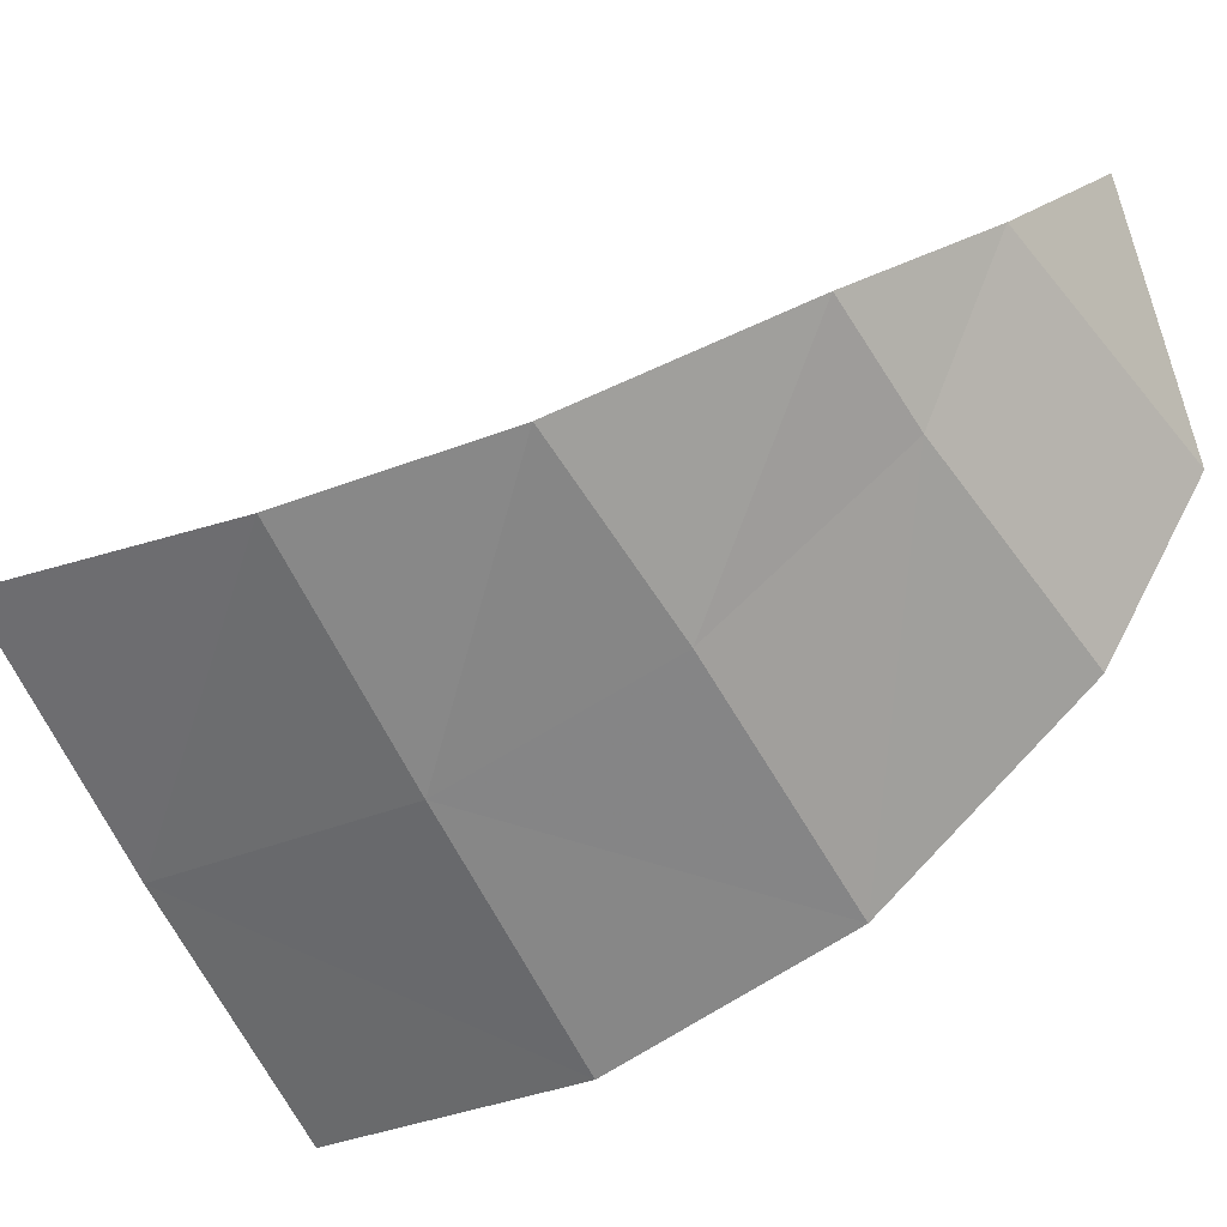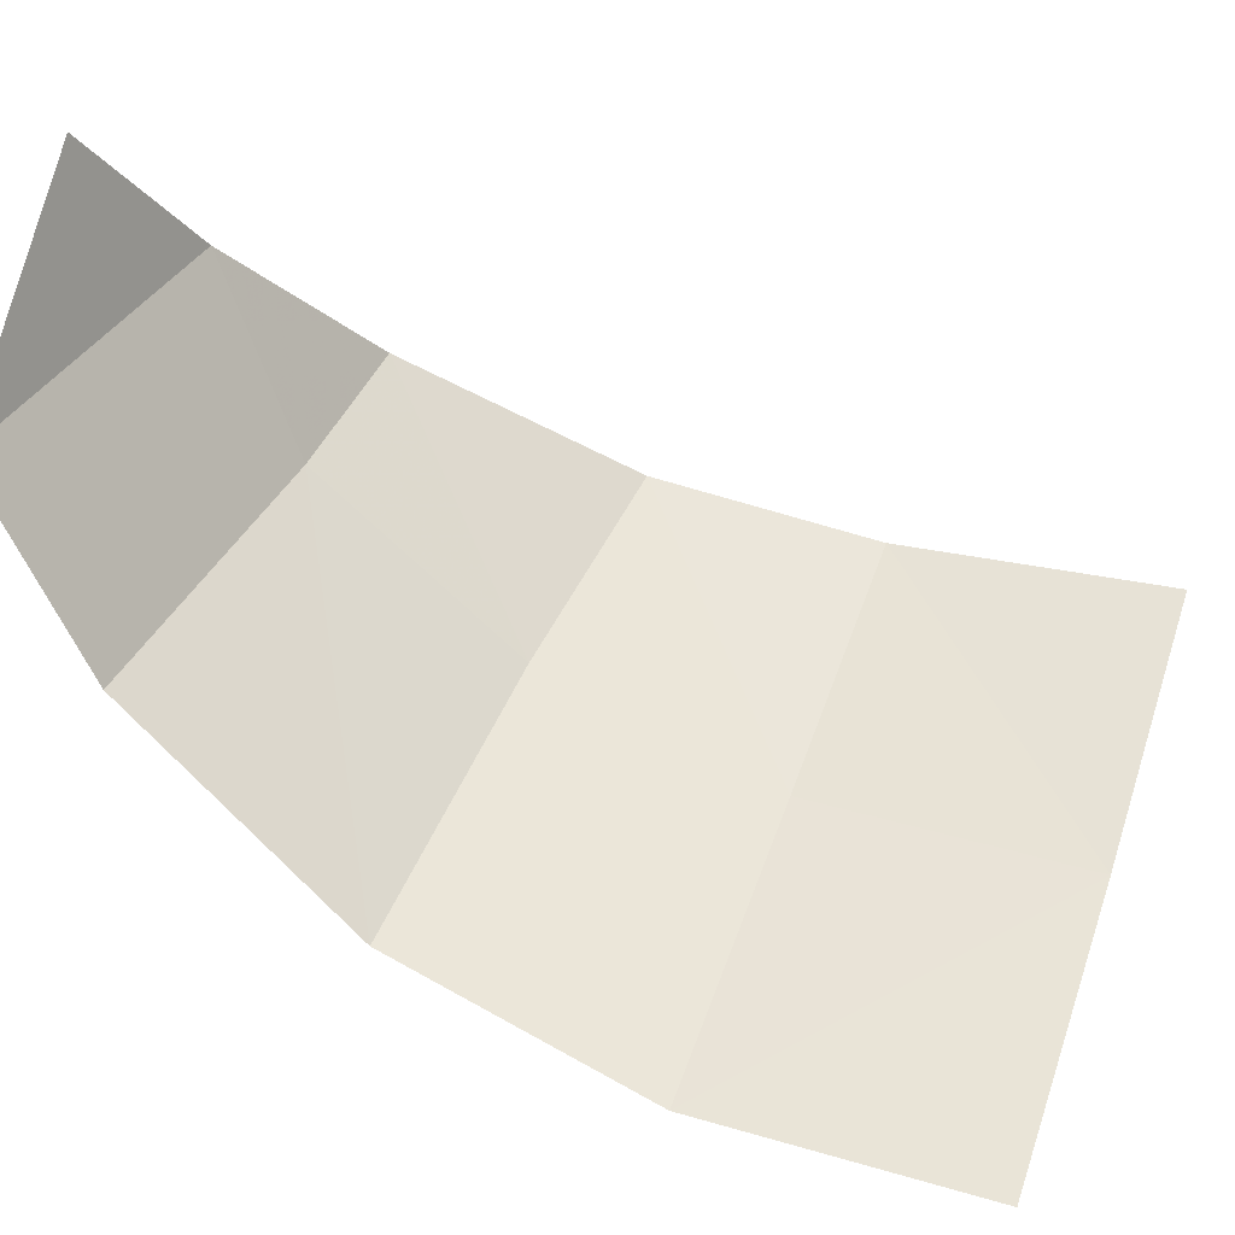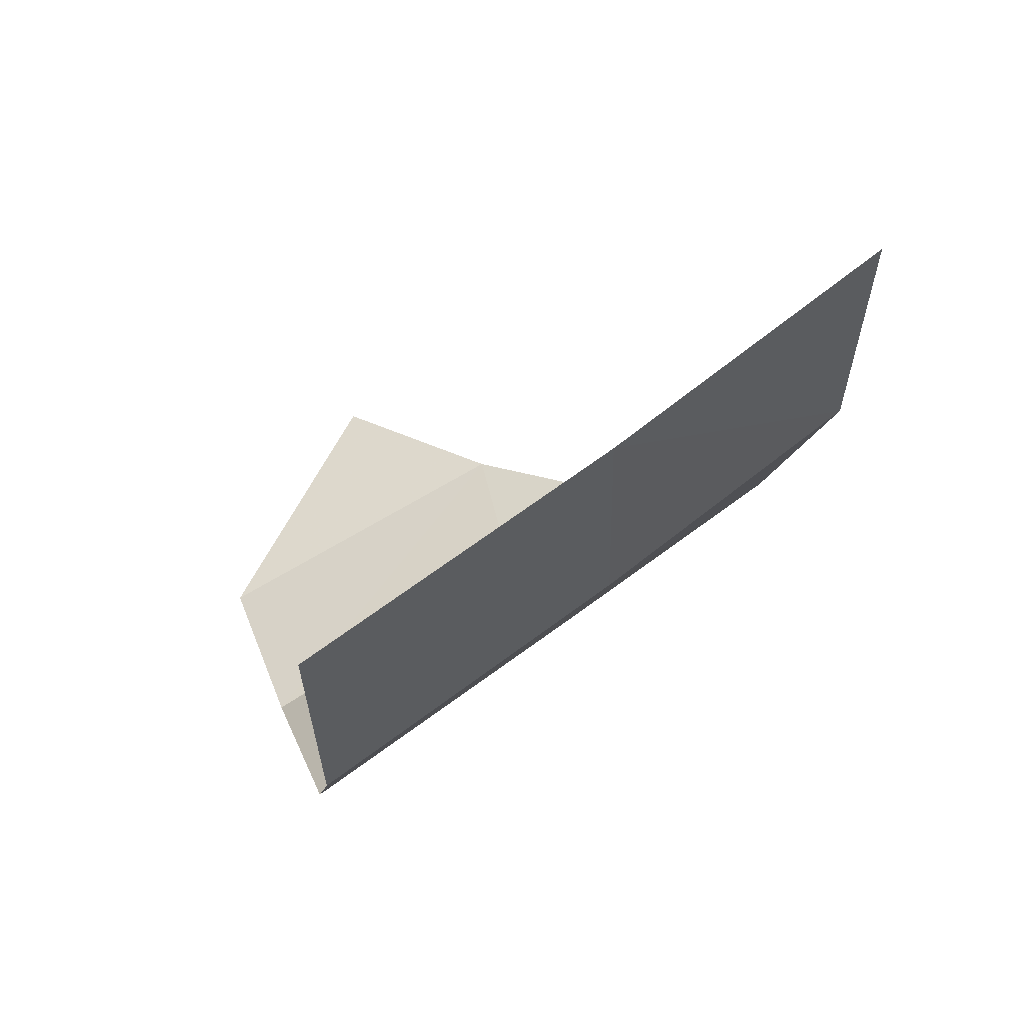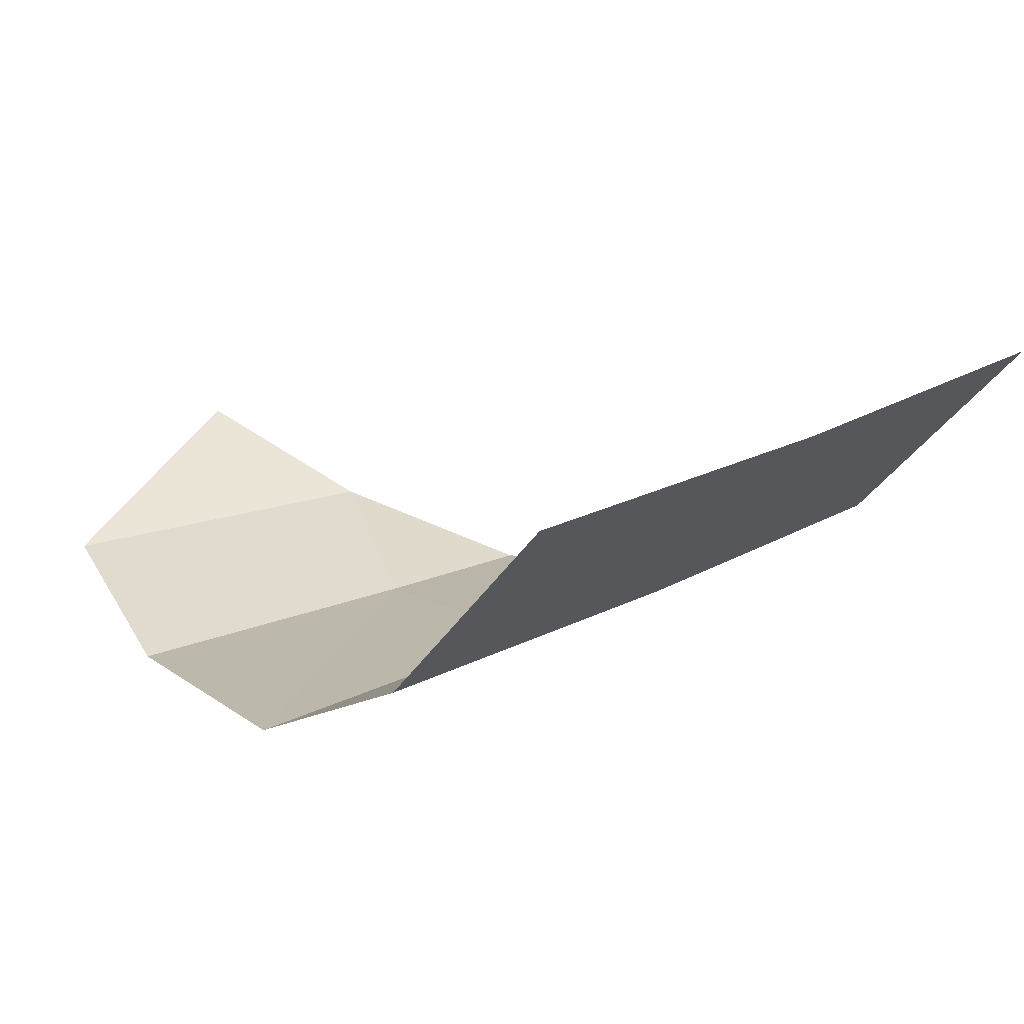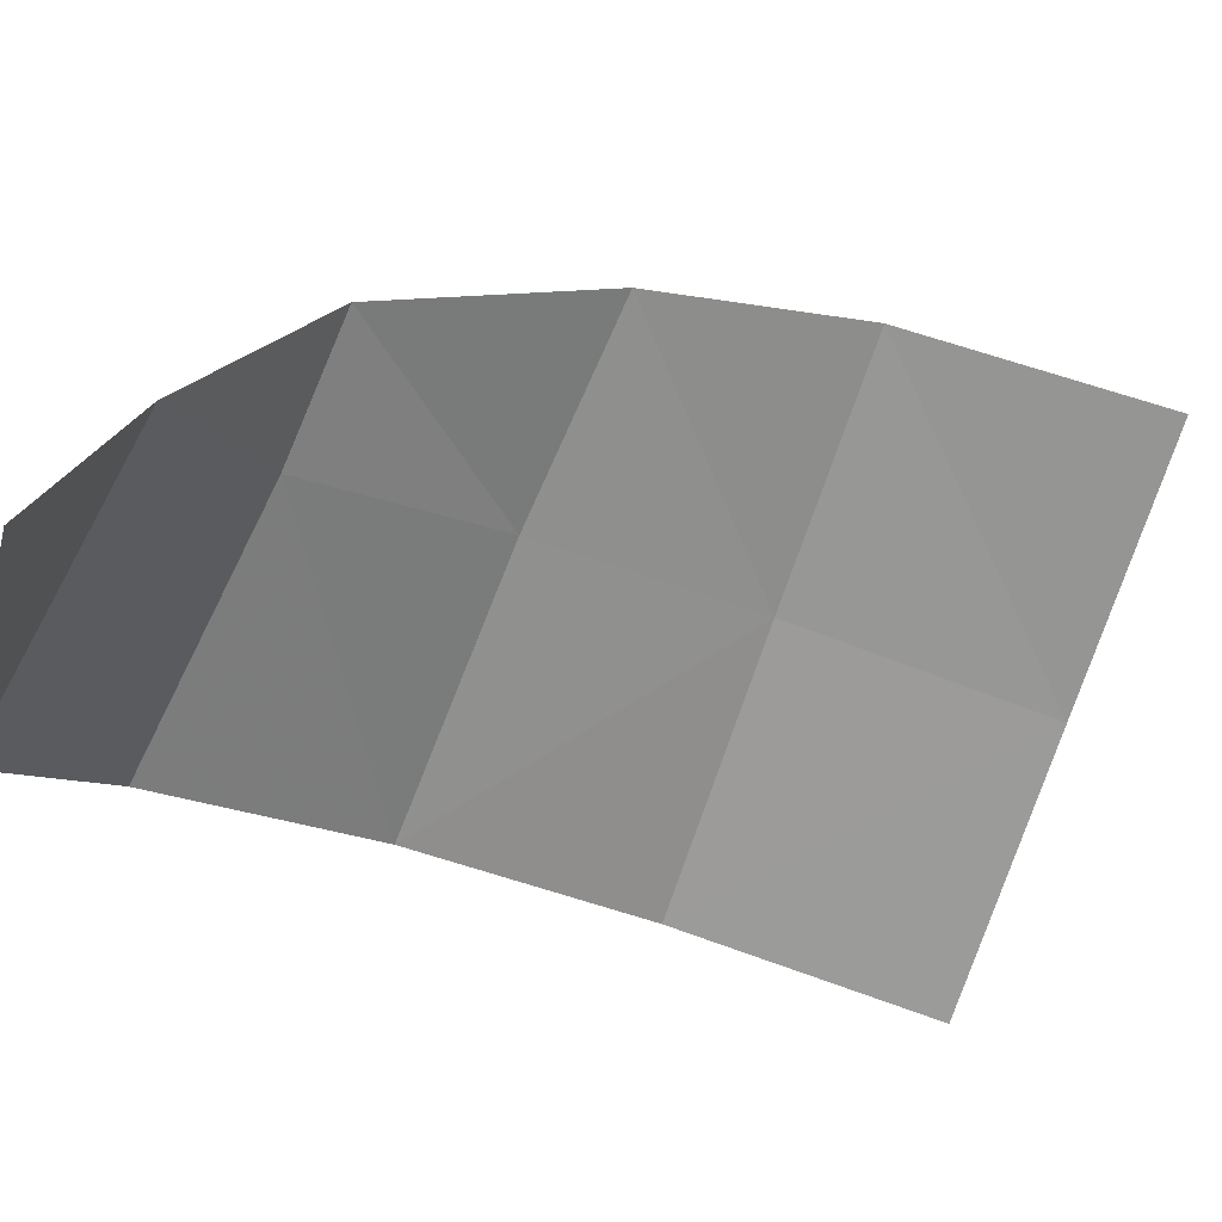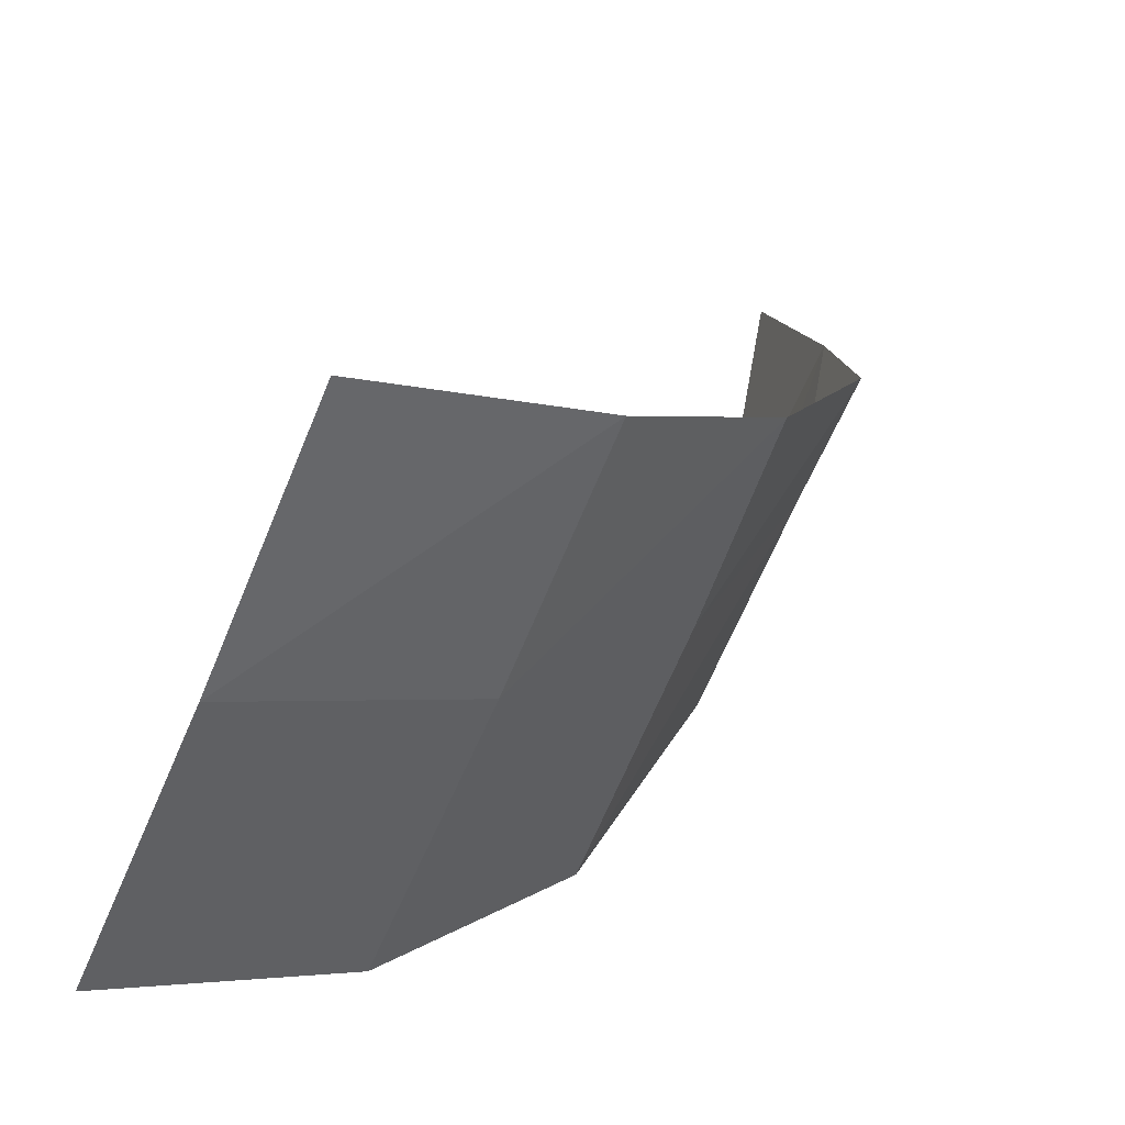
<metadata>
{"format":"obj","ext":"obj","renderer":"f3d","projection":"perspective","resolution":1024,"background":"white","views":[{"elev":-17.2,"azim":31.3,"up":"+Z"},{"elev":12.3,"azim":-156.4,"up":"+Z"},{"elev":-33.9,"azim":-85.2,"up":"+Z"},{"elev":-42.5,"azim":-112.0,"up":"+Z"},{"elev":71.5,"azim":-158.3,"up":"+Z"},{"elev":-17.3,"azim":-29.3,"up":"+Z"}]}
</metadata>
<code>
v 0.2663 -0.1978 -0.5002
v 0.2706 0.0485 -0.6874
v 0.5032 0.09345 -0.5728
v 0.4823 -0.153 -0.3987
v 0.6472 -0.07735 -0.2312
v 0.5032 0.09345 -0.5728
v 0.6873 0.1702 -0.3697
v 0.4823 -0.153 -0.3987
v 0.5032 0.09345 -0.5728
v 0.6472 -0.07735 -0.2312
v 0.7081 -0.0397 -0.05165
v 0.759 0.2382 -0.1842
v 0.7377 0.1145 0.0461
v 0.6873 0.1702 -0.3697
v 0.759 0.2382 -0.1842
v 0.7081 -0.0397 -0.05165
v 0.6472 -0.07735 -0.2312
v 0.4567 -0.3425 -0.2691
v 0.4823 -0.153 -0.3987
v 0.6341 -0.2023 -0.1539
v 0.6341 -0.2023 -0.1539
v 0.4823 -0.153 -0.3987
v 0.6472 -0.07735 -0.2312
v 0.6341 -0.2023 -0.1539
v 0.6472 -0.07735 -0.2312
v 0.7081 -0.0397 -0.05165
v 0.2601 -0.4139 -0.3261
v 0.2663 -0.1978 -0.5002
v 0.4567 -0.3425 -0.2691
v 0.4567 -0.3425 -0.2691
v 0.2663 -0.1978 -0.5002
v 0.4823 -0.153 -0.3987
v 0.01603 -0.19 -0.5557
v 0.01388 -0.1962 -0.5514
v 0 -0.19 -0.5589
v 0.01388 -0.1838 -0.5609
v 0.008015 -0.1793 -0.5655
v 0.01388 -0.1838 -0.5609
v 0 -0.19 -0.5589
v 0 -0.1776 -0.5684
v 0.008015 -0.2007 -0.5491
v 0 -0.2024 -0.5494
v 0 -0.19 -0.5589
v 0.01388 -0.1962 -0.5514
v 0.02715 -0.1779 -0.5627
v 0.01388 -0.1838 -0.5609
v 0.008015 -0.1793 -0.5655
v 0.01568 -0.169 -0.5718
v 0.01568 -0.169 -0.5718
v 0.008015 -0.1793 -0.5655
v 0 -0.1776 -0.5684
v 0 -0.1658 -0.5775
v 0 -0.2145 -0.5402
v 0 -0.2024 -0.5494
v 0.008015 -0.2007 -0.5491
v 0.01388 -0.1838 -0.5609
v 0.02715 -0.1779 -0.5627
v 0.03057 -0.1847 -0.5568
v 0.01603 -0.19 -0.5557
v 0.01388 -0.1962 -0.5514
v 0.01603 -0.19 -0.5557
v 0.03057 -0.1847 -0.5568
v 0.01388 -0.1962 -0.5514
v 0.03057 -0.1847 -0.5568
v 0 -0.2145 -0.5402
v 0.008015 -0.2007 -0.5491
v 0.01568 -0.211 -0.5397
v 0 -0.2145 -0.5402
v 0.03057 -0.1847 -0.5568
v 0.02715 -0.2021 -0.5442
v 0.02715 -0.2021 -0.5442
v 0.03057 -0.1847 -0.5568
v 0.03085 -0.194 -0.5497
v 0.02978 -0.2484 -0.5064
v 0 -0.2532 -0.5079
v 0 -0.2145 -0.5402
v 0.03958 -0.2448 -0.5076
v 0.05502 -0.2347 -0.5127
v 0.03958 -0.2448 -0.5076
v 0 -0.2145 -0.5402
v 0.07391 -0.2098 -0.5291
v 0 -0.2145 -0.5402
v 0.01568 -0.211 -0.5397
v 0.07391 -0.2098 -0.5291
v 0.01568 -0.211 -0.5397
v 0.02715 -0.2021 -0.5442
v 0.07391 -0.2098 -0.5291
v 0.07391 -0.2098 -0.5291
v 0.02715 -0.2021 -0.5442
v 0.03085 -0.194 -0.5497
v 0.07782 -0.19 -0.5434
v 0.07782 -0.19 -0.5434
v 0.03085 -0.194 -0.5497
v 0.03057 -0.1847 -0.5568
v 0.0719 -0.1658 -0.5631
v 0.03057 -0.1847 -0.5568
v 0.06323 -0.153 -0.5746
v 0.0719 -0.1658 -0.5631
v 0.05502 -0.1453 -0.5821
v 0.06323 -0.153 -0.5746
v 0.03057 -0.1847 -0.5568
v 0.02715 -0.1779 -0.5627
v 0.02978 -0.1316 -0.5977
v 0.05502 -0.1453 -0.5821
v 0.02715 -0.1779 -0.5627
v 0.01568 -0.169 -0.5718
v 0.02978 -0.1316 -0.5977
v 0.01568 -0.169 -0.5718
v 0 -0.1658 -0.5775
v 0 -0.1268 -0.6074
v 0.02978 -0.1316 -0.5977
v 0 -0.1268 -0.6074
v 0 0.0296 -0.7275
v 0.2706 0.0485 -0.6874
v 0.05502 -0.1453 -0.5821
v 0.02978 -0.1316 -0.5977
v 0.2706 0.0485 -0.6874
v 0.06323 -0.153 -0.5746
v 0.05502 -0.1453 -0.5821
v 0.2706 0.0485 -0.6874
v 0.0719 -0.1658 -0.5631
v 0.06323 -0.153 -0.5746
v 0.2706 0.0485 -0.6874
v 0.2663 -0.1978 -0.5002
v 0.2663 -0.1978 -0.5002
v 0.07782 -0.19 -0.5434
v 0.0719 -0.1658 -0.5631
v 0.07391 -0.2098 -0.5291
v 0.07782 -0.19 -0.5434
v 0.2663 -0.1978 -0.5002
v 0.07391 -0.2098 -0.5291
v 0.2663 -0.1978 -0.5002
v 0.2601 -0.4139 -0.3261
v 0.05502 -0.2347 -0.5127
v 0.2601 -0.4139 -0.3261
v 0.03958 -0.2448 -0.5076
v 0.05502 -0.2347 -0.5127
v 0.02978 -0.2484 -0.5064
v 0.03958 -0.2448 -0.5076
v 0.2601 -0.4139 -0.3261
v 0 -0.4413 -0.3512
v 0 -0.4413 -0.3512
v 0 -0.2532 -0.5079
v 0.02978 -0.2484 -0.5064
g mesh6874329
f 1 2 3
f 3 4 1
f 5 6 7
f 8 9 10
f 11 12 13
f 14 15 16
f 16 17 14
f 18 19 20
f 21 22 23
f 24 25 26
f 27 28 29
f 30 31 32
f 33 34 35
f 35 36 33
f 37 38 39
f 39 40 37
f 41 42 43
f 43 44 41
f 45 46 47
f 47 48 45
f 49 50 51
f 51 52 49
f 53 54 55
f 56 57 58
f 58 59 56
f 60 61 62
f 63 64 65
f 65 66 63
f 67 68 69
f 69 70 67
f 71 72 73
f 74 75 76
f 76 77 74
f 78 79 80
f 80 81 78
f 82 83 84
f 85 86 87
f 88 89 90
f 90 91 88
f 92 93 94
f 94 95 92
f 96 97 98
f 99 100 101
f 101 102 99
f 103 104 105
f 105 106 103
f 107 108 109
f 109 110 107
f 111 112 113
f 113 114 111
f 115 116 117
f 118 119 120
f 121 122 123
f 123 124 121
f 125 126 127
f 128 129 130
f 131 132 133
f 133 134 131
f 135 136 137
f 138 139 140
f 140 141 138
f 142 143 144

</code>
